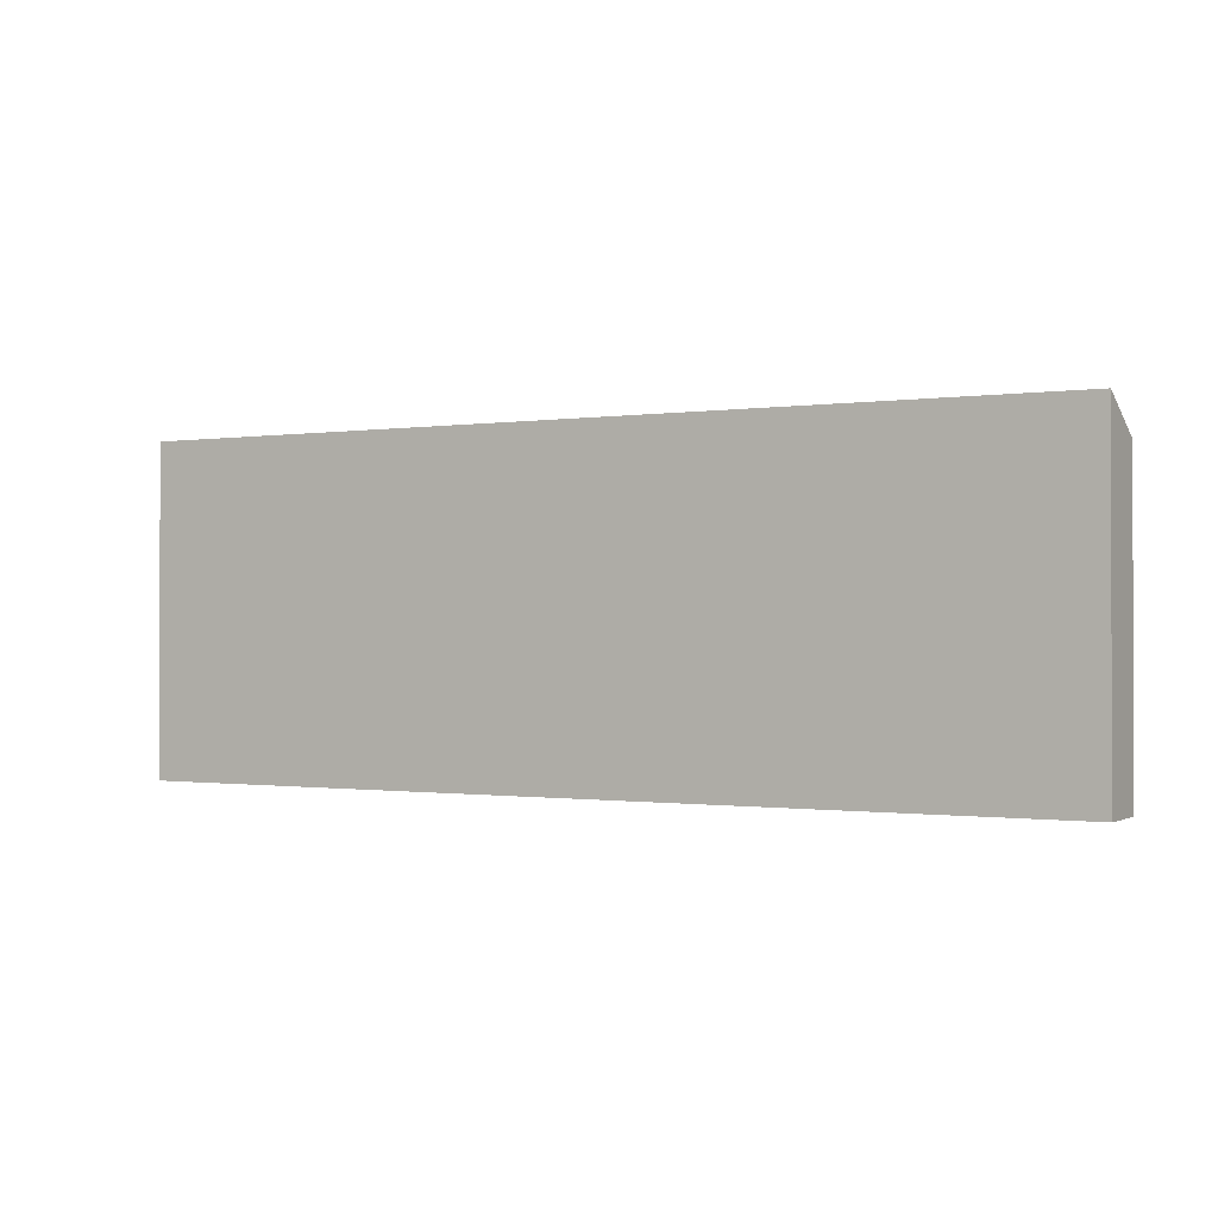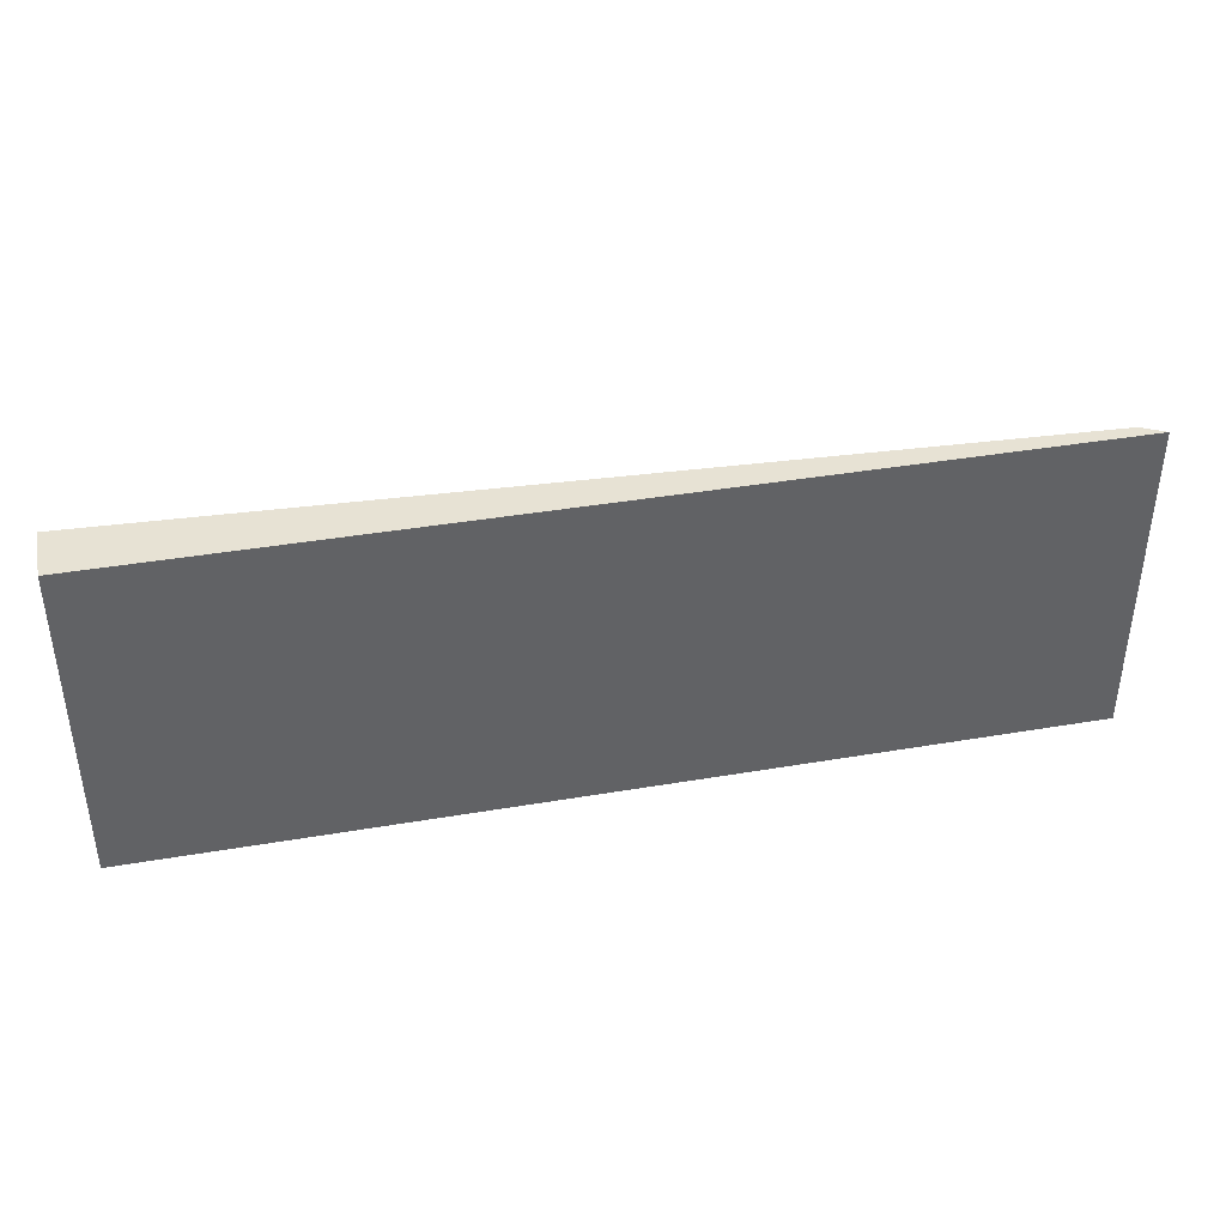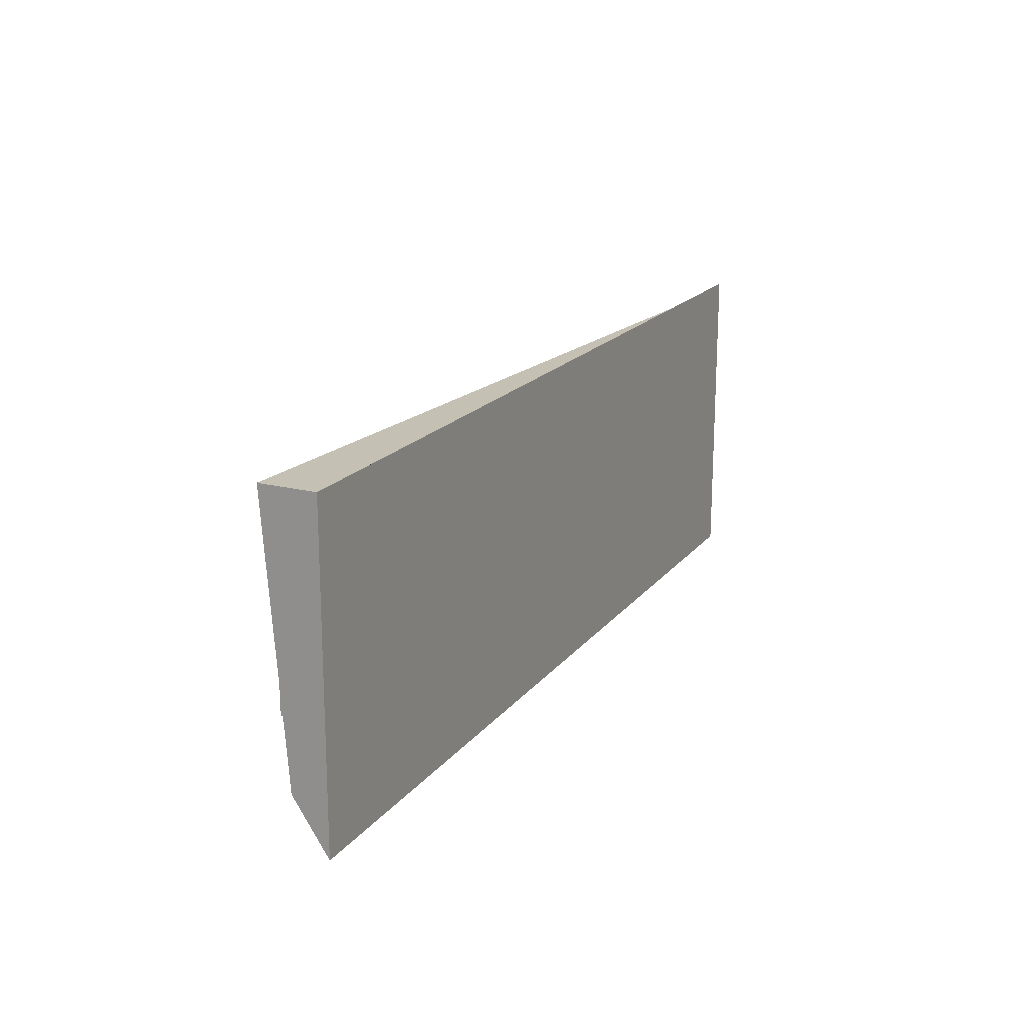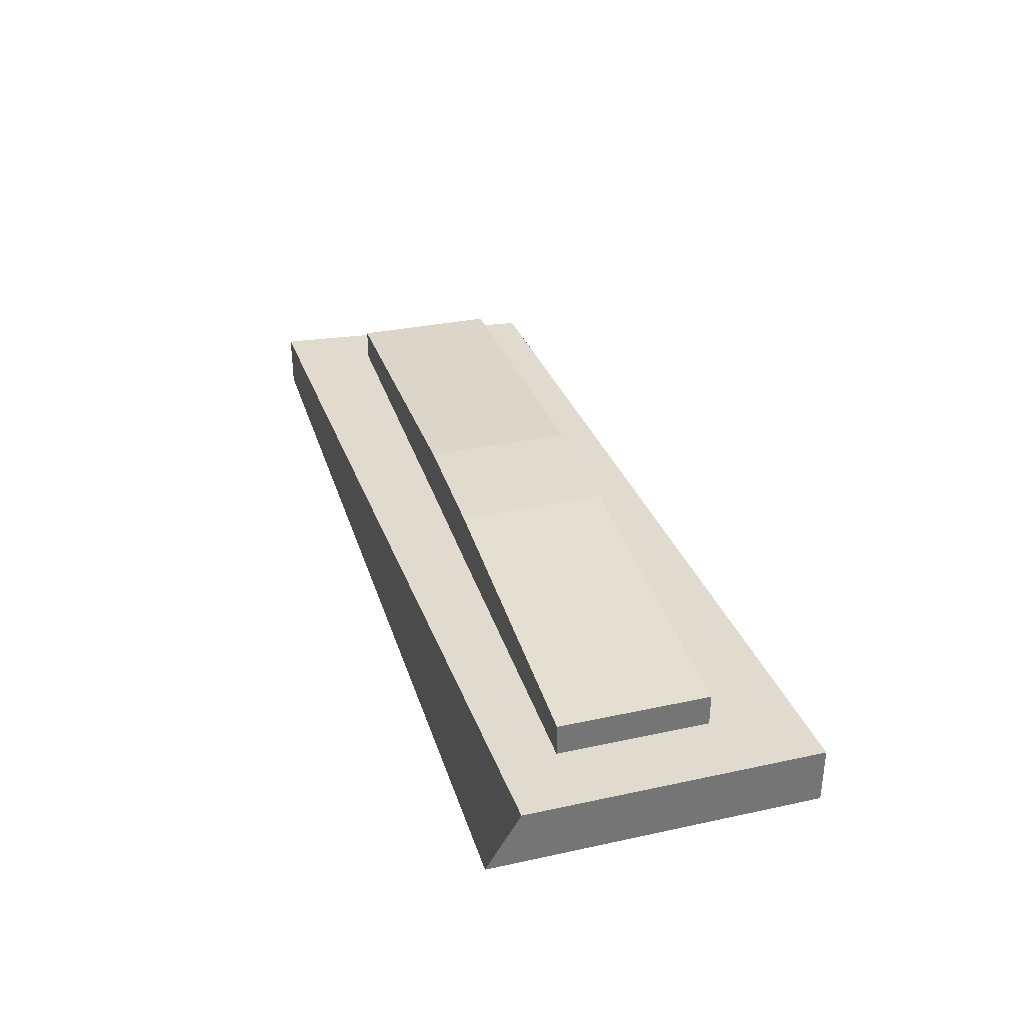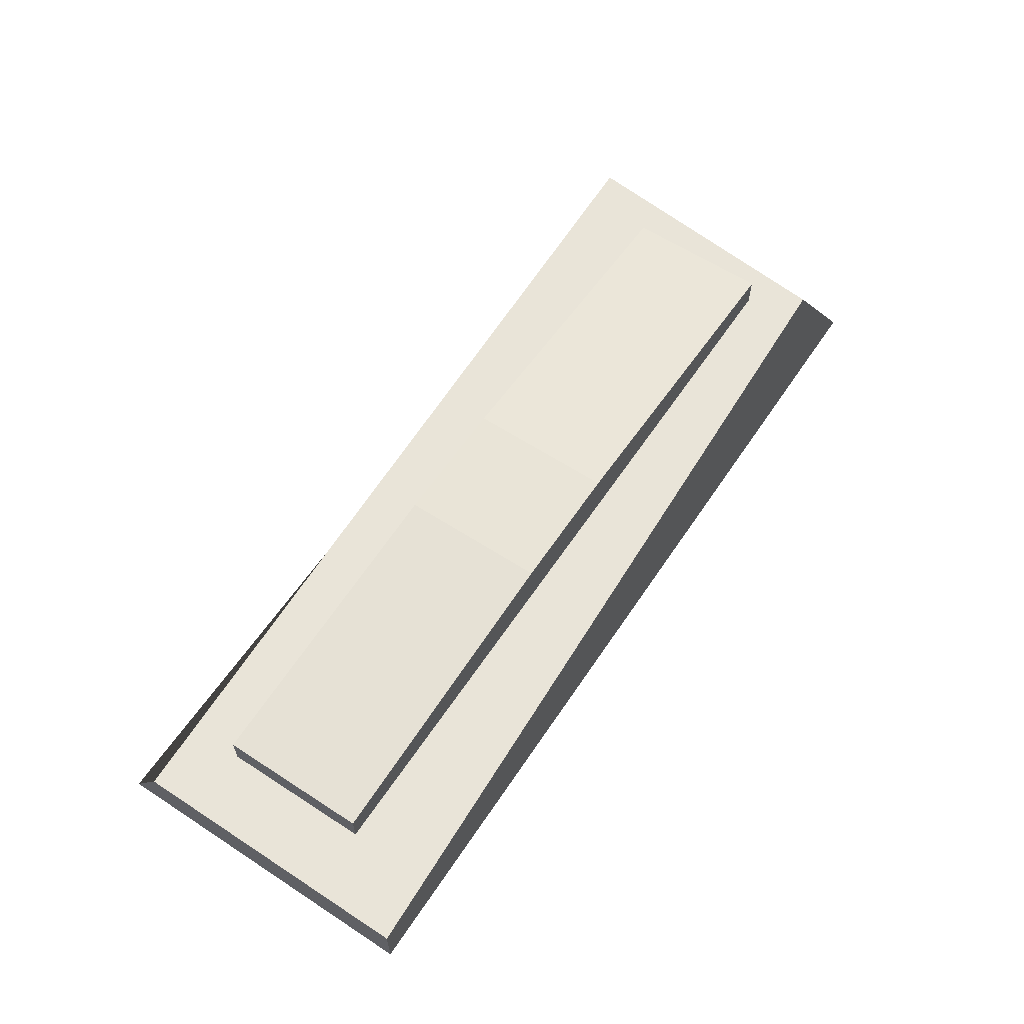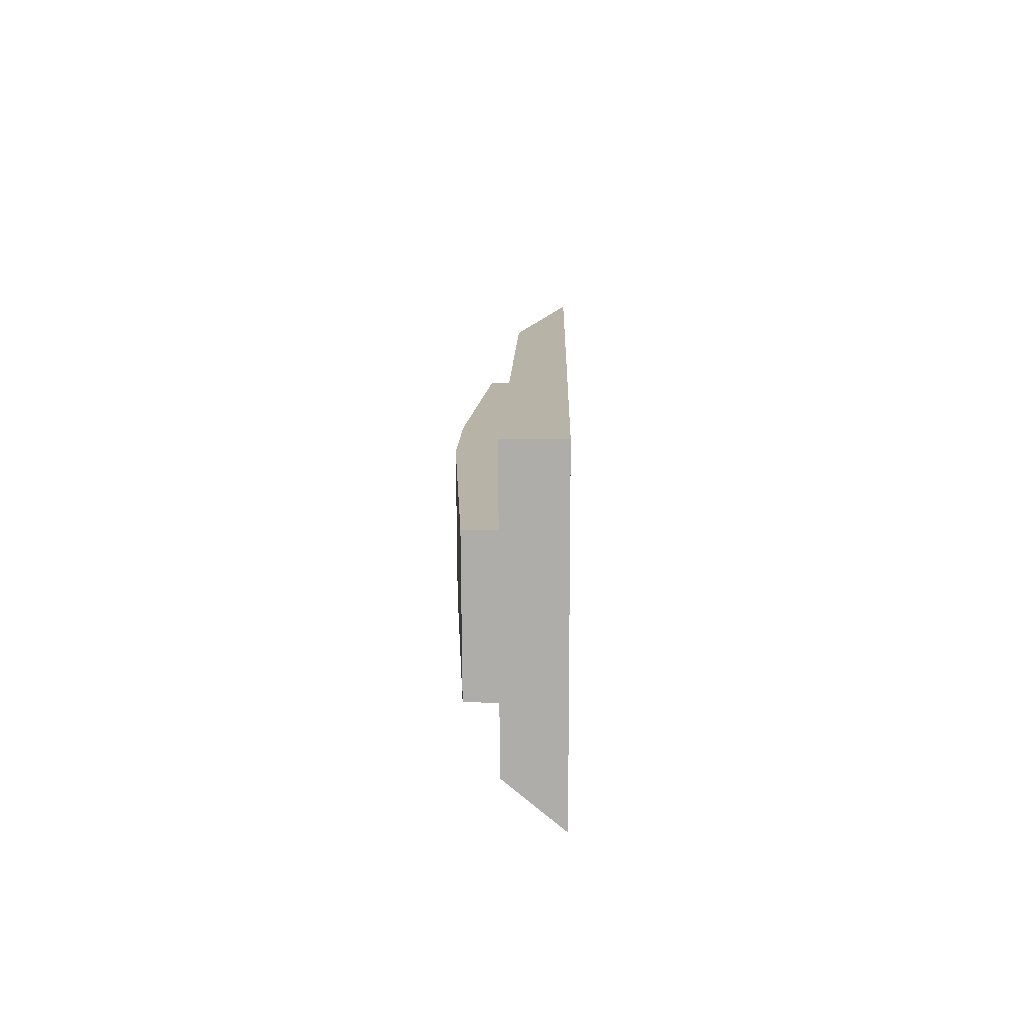
<metadata>
{"format":"obj","ext":"obj","renderer":"f3d","projection":"perspective","resolution":1024,"background":"white","views":[{"elev":-0.6,"azim":29.7,"up":"+Z"},{"elev":39.9,"azim":-11.9,"up":"+Z"},{"elev":18.3,"azim":-64.1,"up":"+Z"},{"elev":33.6,"azim":73.5,"up":"+Y"},{"elev":60.6,"azim":123.6,"up":"+Y"},{"elev":12.7,"azim":-88.8,"up":"+Z"}]}
</metadata>
<code>
g default
v -49.15 1.421 17.2
v 49.17 1.421 17.2
v -49.15 7.379 17.2
v 49.17 7.379 13.64
v -45.8 7.379 -13.58
v 49.17 7.379 -17.2
v -49.15 1.421 -17.2
v 49.17 1.421 -17.2
v -41.94 6.624 7.872
v 41.94 6.523 7.926
v -41.94 6.523 -7.926
v 41.94 6.523 -7.926
v -5.354 6.523 -7.926
v -5.351 6.624 7.872
v 7.594 6.523 -7.926
v 7.594 6.523 7.926
v -41.94 10.88 7.872
v -5.902 13.12 7.872
v 8.036 13 7.926
v 41.94 10.78 7.926
v 41.94 10.78 -7.926
v 8.029 13 -7.926
v -5.913 13.02 -7.926
v -41.94 10.78 -7.926
g curvedgrave_broken
f 1 2 4 3
f 3 4 6 5
f 5 6 8 7
f 7 8 2 1
f 2 8 6 4
f 7 1 3 5
f 9 11 13 14
f 12 10 16 15
f 15 16 14 13
f 18 17 9 14
f 14 16 19 18
f 16 10 20 19
f 10 12 21 20
f 22 21 12 15
f 23 22 15 13
f 13 11 24 23
f 11 9 17 24
f 24 17 18 23
f 23 18 19 22
f 22 19 20 21

</code>
